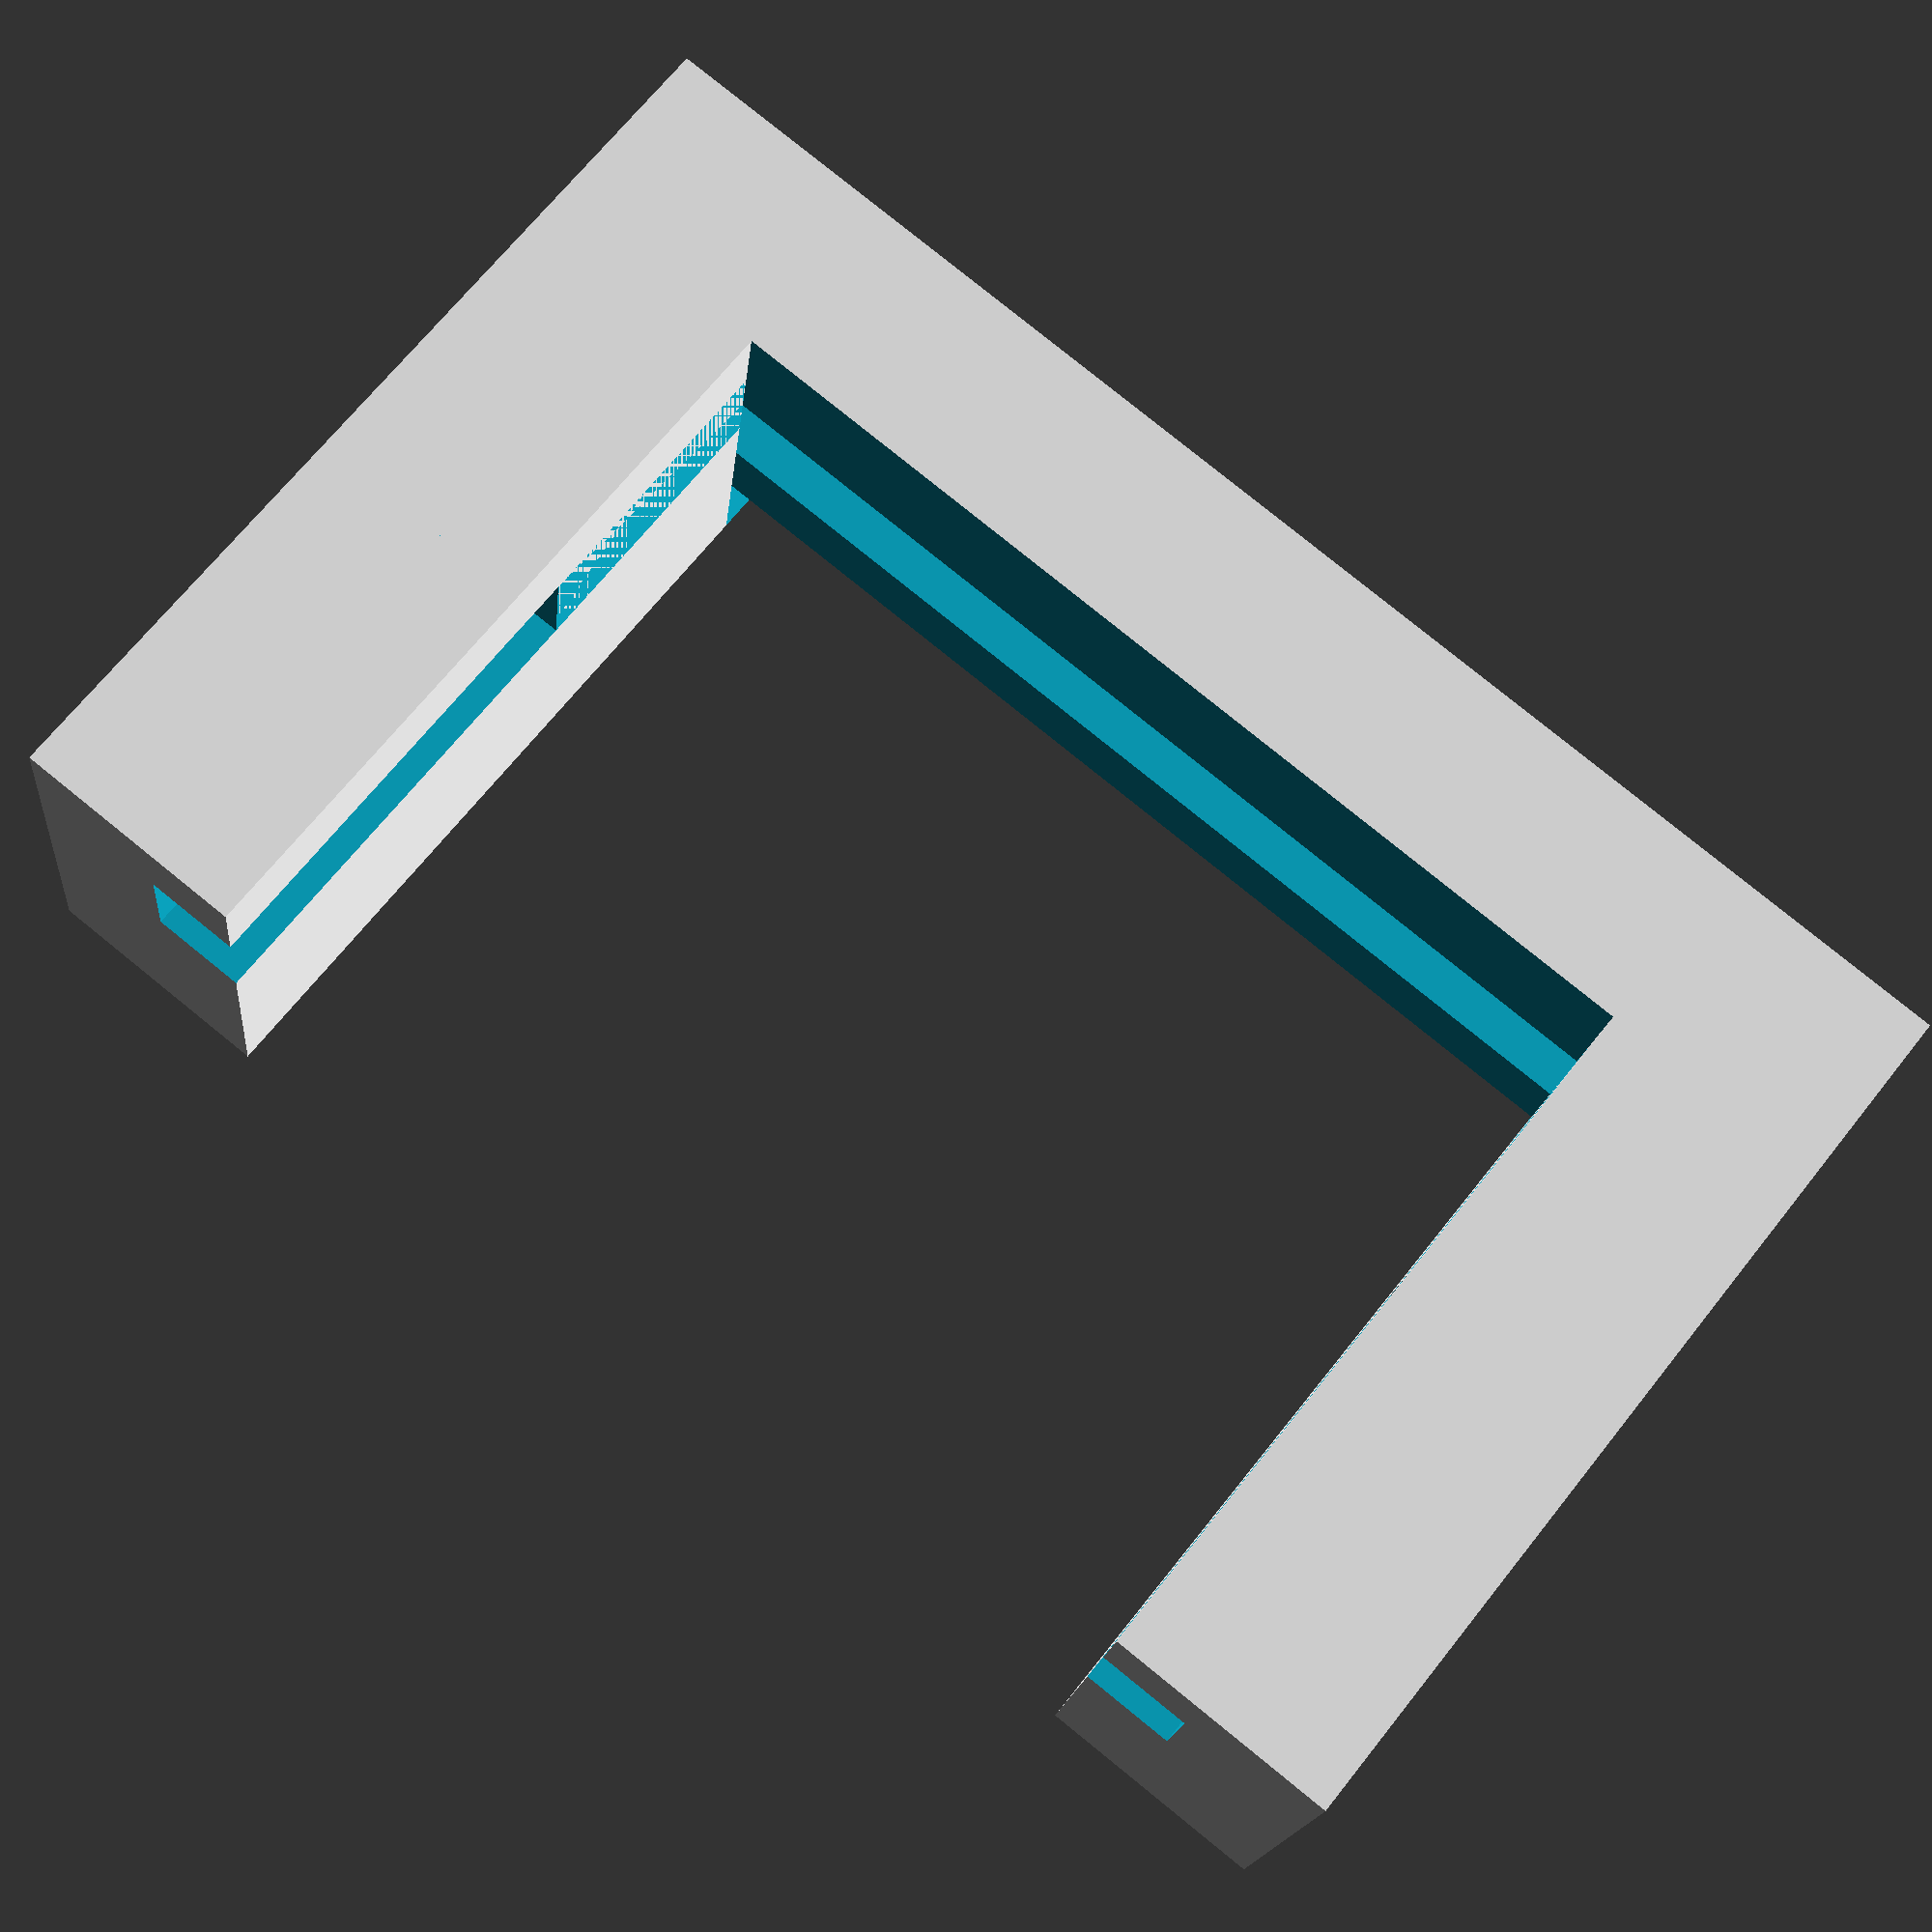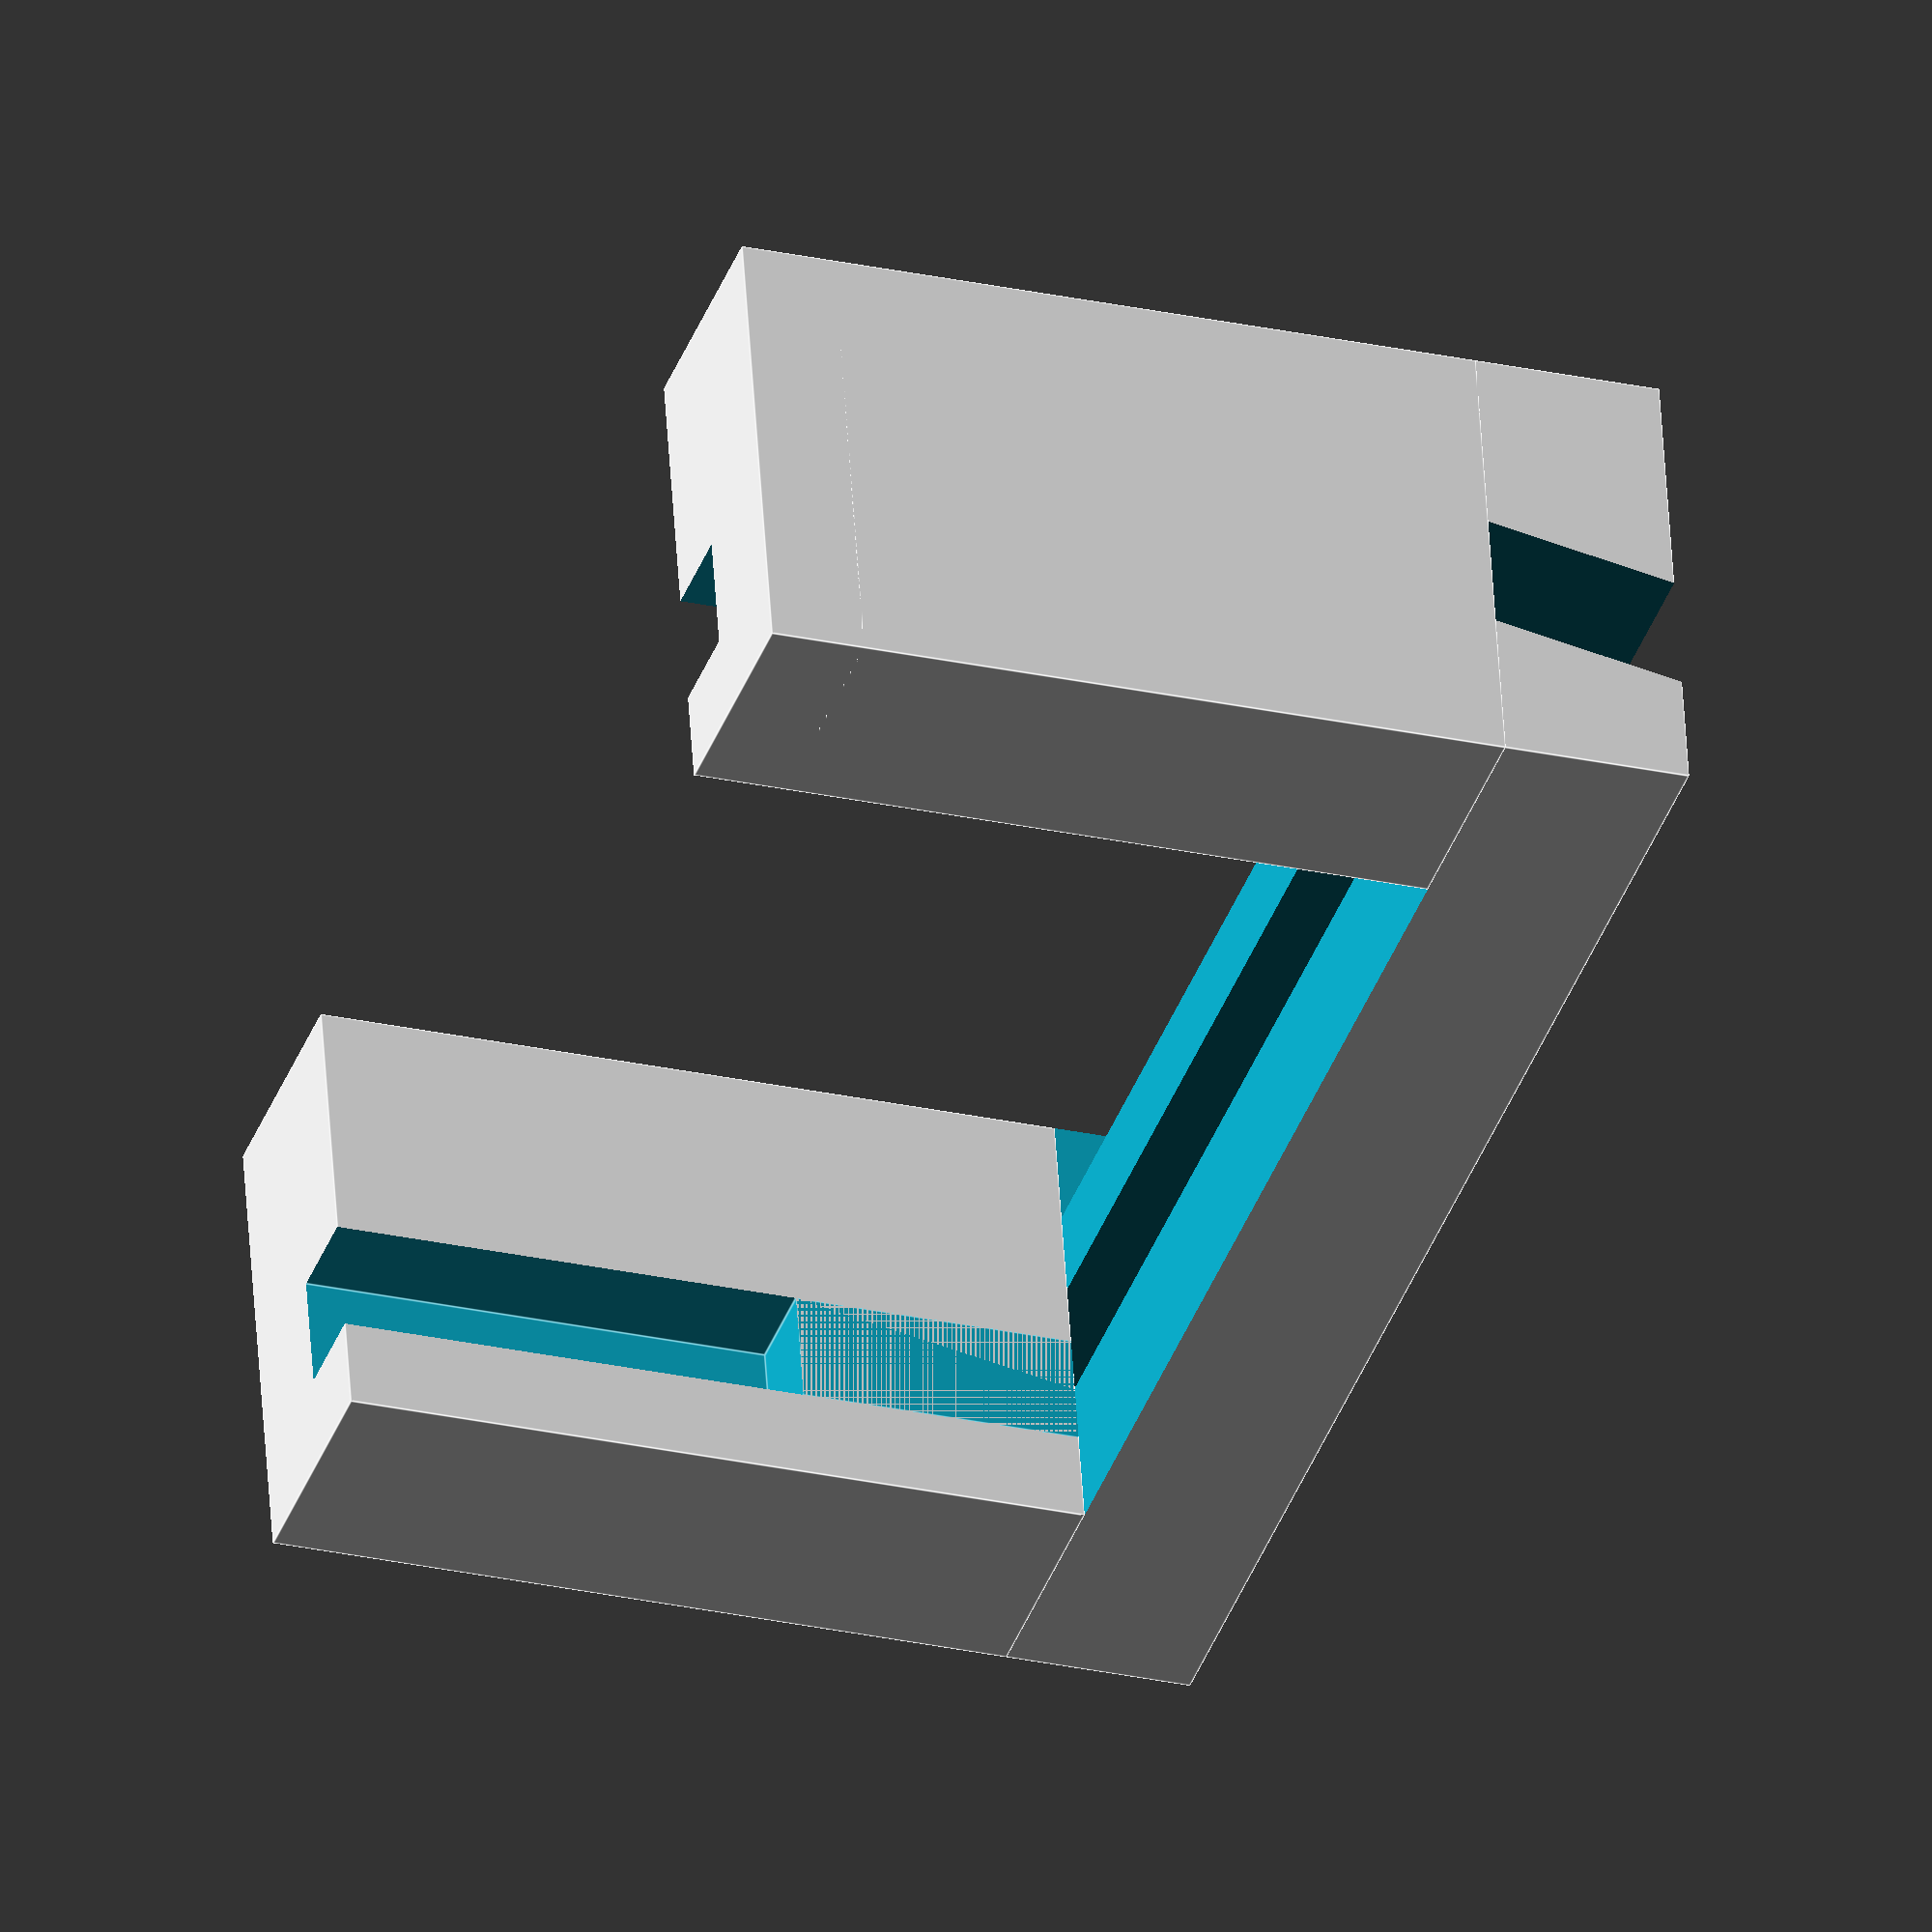
<openscad>
// STAND PARTS OLD
*difference(){
    cube([10,60,10]);
    translate([-1,3,3]) cube([12,2,9]);
    translate([3,10,-1]) cube([4,45,12]);
}

// AJASTER BLOCK
*difference(){
    cube([20,20,28]);
    translate([2.5,-1,4]) cube([15,22,20]);
}

// STAND PARTS
*union(){
    difference(){
        cube([10,60,10]);
        rotate([-12,0,0]) translate([-1,3,3]) cube([12,2,9]);
        translate([3,10,-1]) cube([4,45,12]);
    }
    translate([-1,0,0]) cube([1,60,10]);
    translate([10,0,0]) cube([1,60,10]);
}

// BARCODE READER HOLDER
*union(){
    difference(){
        translate([0,0,-3]) cube([36,20,13]);
        rotate([-12,0,0]) translate([-1,3,-5]) cube([39,2.5,25]);
        translate([3,10,-4]) cube([4,8,18]);
        translate([11,10,-4]) cube([26,11,15]);
        translate([11,-1,1]) cube([22,12,15]);
        translate([7.8,10,1]) cube([20,12,2]);
    }
    translate([-1,0,-3]) cube([1,20,13]);
    translate([10,0,0]) cube([1,10,10]);
    translate([33,0,0]) cube([3,10,10]);
}

// TABLE SOCKS
*union(){
    cube([10,13,2], center=true);
    difference(){
        translate([0,-7.5,8]) cube([10,2,18], center=true);
        translate([0,-7.26,9.5]) hull(){
            cube([8,0.1,12], center=true);
            translate([0,-1.2,0]) cube([9,0.1,14], center=true);
        }
    }
    difference(){
        translate([0,7.5,8]) cube([10,2,18], center=true);
        translate([0,7.26,9.5]) hull(){
            cube([8,0.1,12], center=true);
            translate([0,1.2,0]) cube([9,0.1,14], center=true);
        }
    }
}

// CAMERA OLD
*union(){
    union(){
        difference(){
            translate([0,0,-3]) cube([32,10,10]);
            rotate([-12,0,0]) translate([-1,3,-5]) cube([39,2.5,25]);
            translate([3,-1,1]) cube([26,12,15]);
        }
        difference(){
            union(){
                translate([0,0,1]) cube([5,10,6]);
                translate([27,0,1]) cube([5,10,6]);
            }
            rotate([0,0,0]) translate([3,2,-5]) cube([26,2.5,25]);
        }
    }
}

// CAMERA
union(){
    union(){
        difference(){
            // MAIN BOX
            translate([0,0,-3]) cube([32,10,18]);
            // MIZO
            rotate([-12,0,0]) translate([-1,3,-5]) cube([39,2.5,10]);
            // MAIN SPACE
            translate([3,-1,1]) cube([26,12,15]);
            translate([5,10,1]) rotate([0,90,0]) cylinder(h=22, r=4, center=false, $fn=3);
        }
        difference(){
            union(){
                translate([0,0,1]) cube([5,10,16]);
                translate([27,0,1]) cube([5,10,16]);
            }
            rotate([0,0,0]) translate([5,2,-5]) cube([22,2.5,12]);
            rotate([0,0,0]) translate([3,2,7]) cube([26,2.5,13]);
        }
    }
}
</openscad>
<views>
elev=111.2 azim=7.2 roll=141.6 proj=p view=wireframe
elev=26.7 azim=349.1 roll=70.9 proj=o view=edges
</views>
